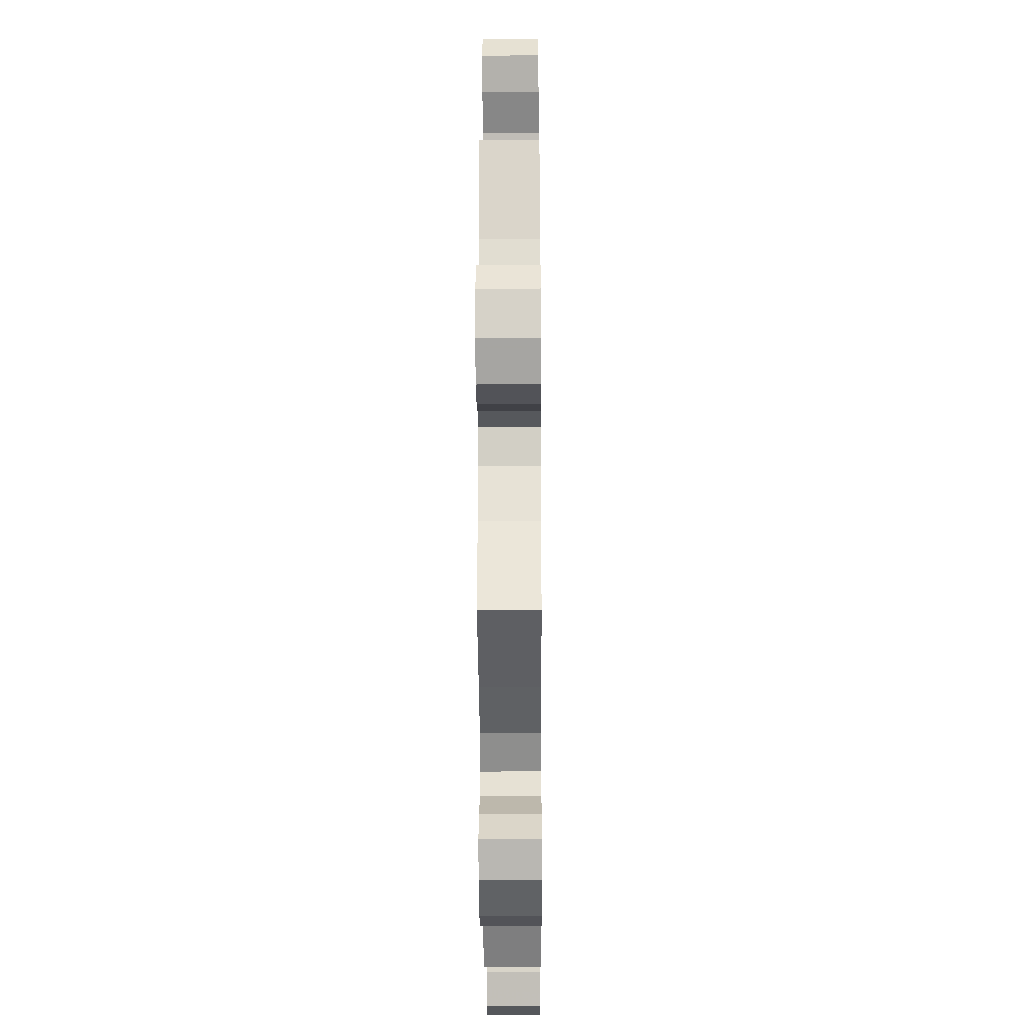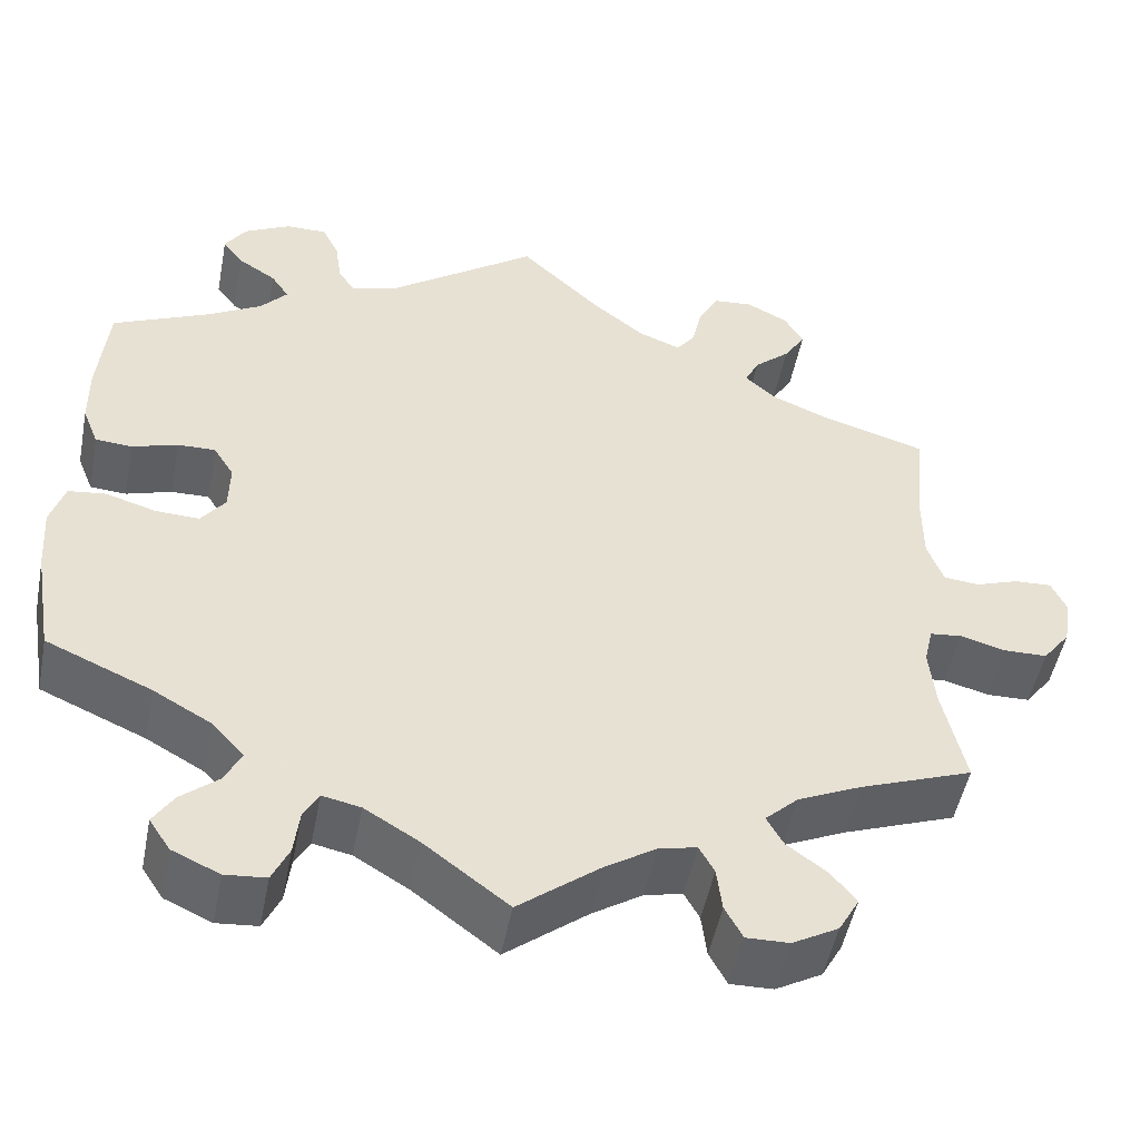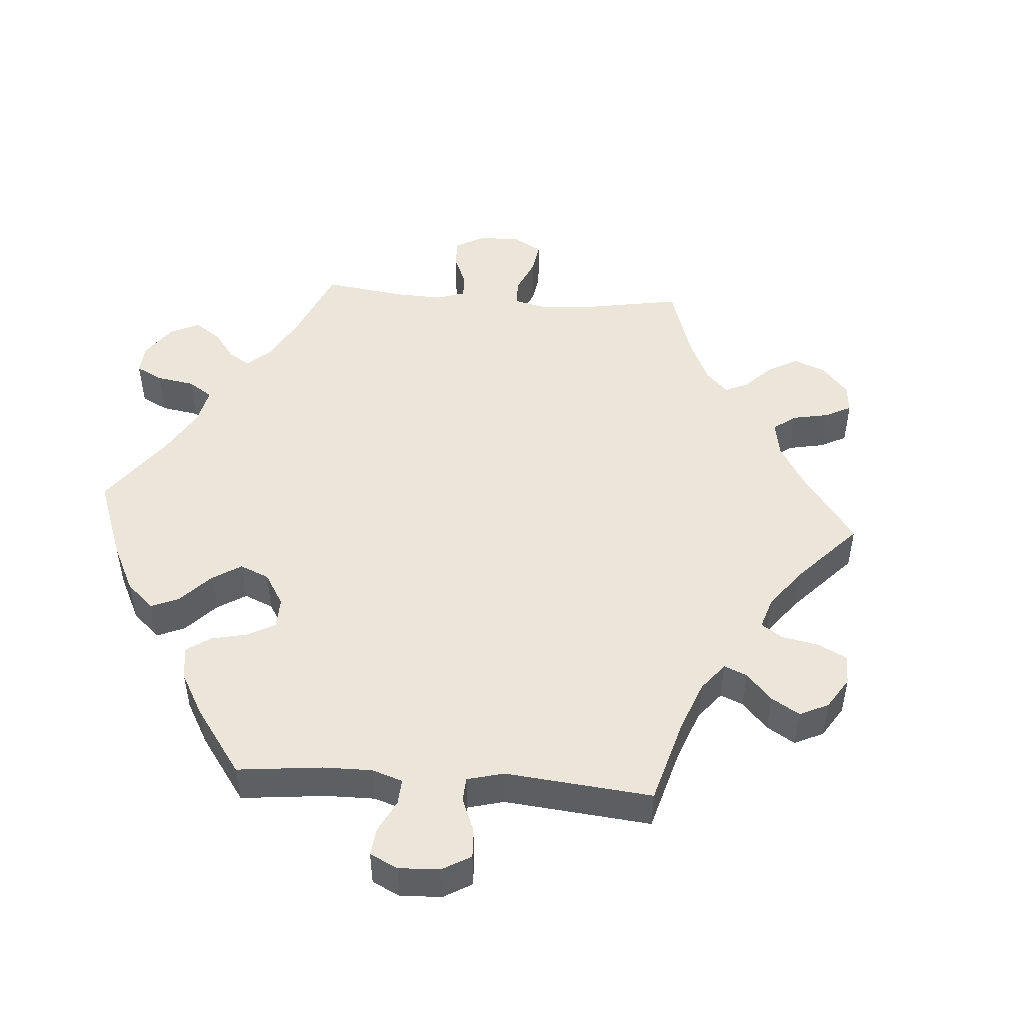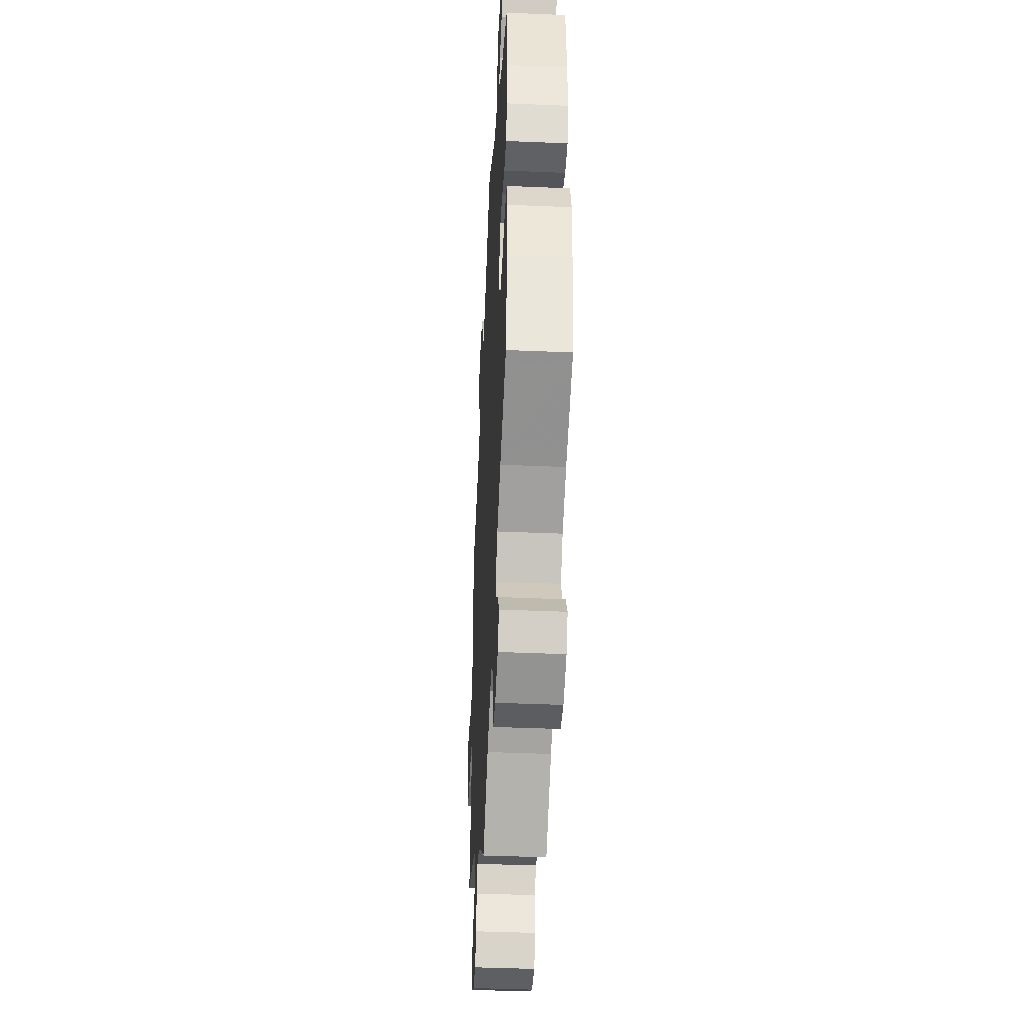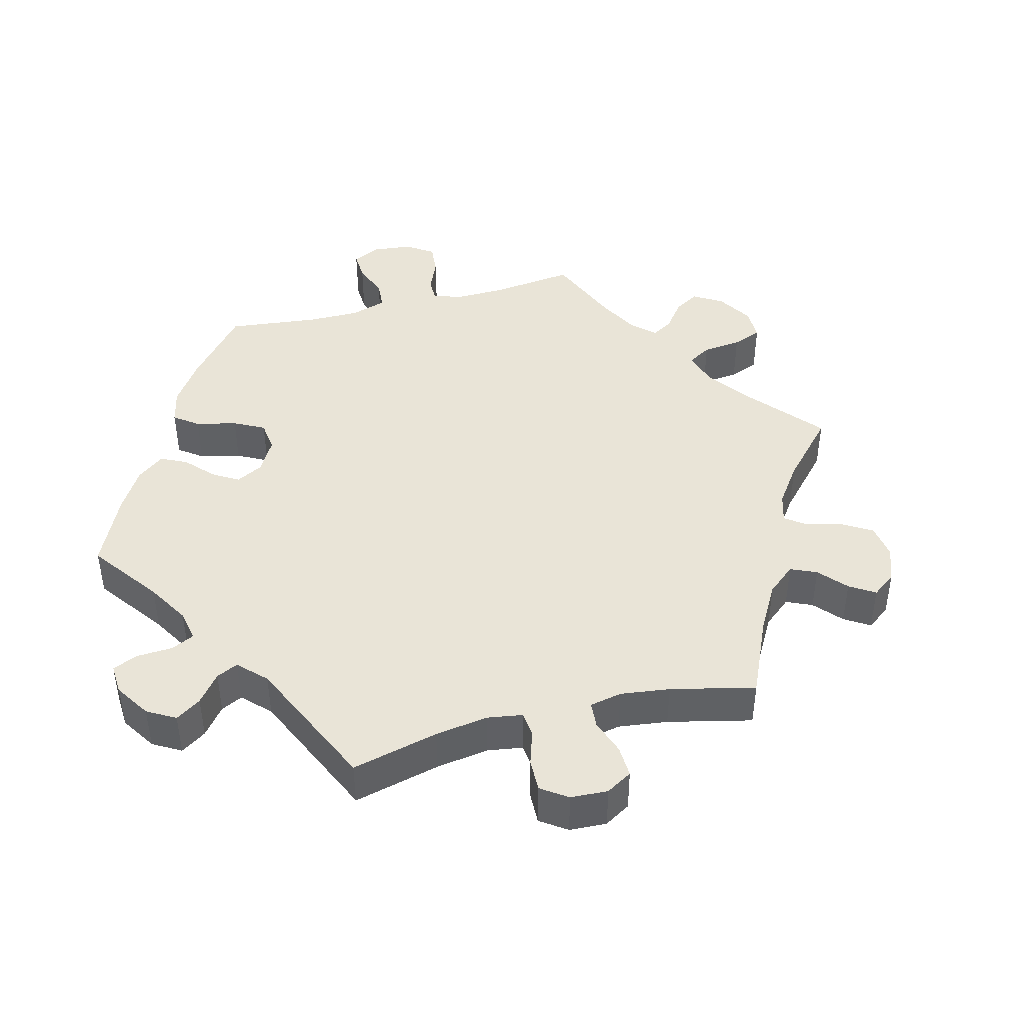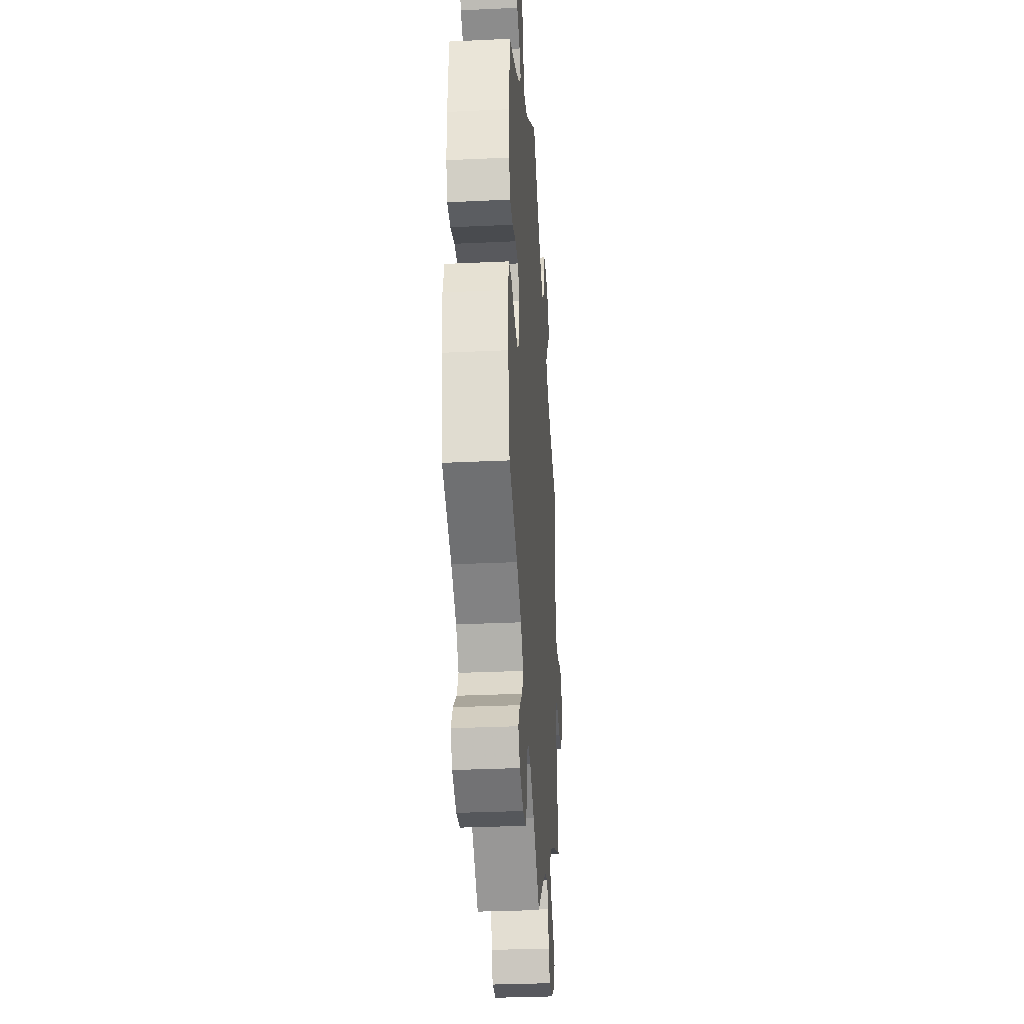
<metadata>
{"format":"obj","ext":"obj","renderer":"f3d","projection":"perspective","resolution":1024,"background":"white","views":[{"elev":-21.4,"azim":90.4,"up":"+Z"},{"elev":-50.1,"azim":-11.0,"up":"+Z"},{"elev":48.3,"azim":-25.7,"up":"+Y"},{"elev":-42.1,"azim":-92.9,"up":"+Z"},{"elev":43.2,"azim":15.3,"up":"+Y"},{"elev":-31.5,"azim":-86.2,"up":"+Z"}]}
</metadata>
<code>
v -0.522 0.07 -0.165
v -0.527 0.07 -0.09
v -0.511 0.07 -0.04
v -0.469 0.07 -0.035
v -0.412 0.07 -0.052
v -0.363 0.07 -0.054
v -0.336 0.07 -0.018
v -0.335 0.07 0.036
v -0.358 0.07 0.073
v -0.401 0.07 0.072
v -0.452 0.07 0.056
v -0.493 0.07 0.059
v -0.511 0.07 0.104
v -0.512 0.07 0.173
v -0.501 0.07 0.288
v -0.391 0.07 0.337
v -0.331 0.07 0.371
v -0.301 0.07 0.405
v -0.321 0.07 0.435
v -0.364 0.07 0.463
v -0.387 0.07 0.494
v -0.363 0.07 0.53
v -0.311 0.07 0.557
v -0.265 0.07 0.557
v -0.246 0.07 0.519
v -0.239 0.07 0.469
v -0.22 0.07 0.441
v -0.169 0.07 0.455
v 0 0.07 0.577
v 0.091 0.07 0.49
v 0.15 0.07 0.443
v 0.197 0.07 0.425
v 0.218 0.07 0.453
v 0.229 0.07 0.504
v 0.251 0.07 0.545
v 0.296 0.07 0.549
v 0.343 0.07 0.525
v 0.364 0.07 0.488
v 0.34 0.07 0.45
v 0.3 0.07 0.415
v 0.284 0.07 0.382
v 0.319 0.07 0.351
v 0.384 0.07 0.324
v 0.501 0.07 0.289
v 0.489 0.07 0.166
v 0.489 0.07 0.091
v 0.507 0.07 0.042
v 0.547 0.07 0.038
v 0.596 0.07 0.055
v 0.638 0.07 0.057
v 0.655 0.07 0.02
v 0.646 0.07 -0.034
v 0.615 0.07 -0.074
v 0.566 0.07 -0.075
v 0.515 0.07 -0.061
v 0.479 0.07 -0.065
v 0.469 0.07 -0.108
v 0.476 0.07 -0.177
v 0.501 0.07 -0.289
v 0.374 0.07 -0.336
v 0.302 0.07 -0.369
v 0.265 0.07 -0.404
v 0.284 0.07 -0.438
v 0.329 0.07 -0.471
v 0.357 0.07 -0.506
v 0.334 0.07 -0.547
v 0.282 0.07 -0.576
v 0.234 0.07 -0.577
v 0.214 0.07 -0.54
v 0.208 0.07 -0.491
v 0.191 0.07 -0.46
v 0.148 0.07 -0.47
v 0.092 0.07 -0.506
v 0 0.07 -0.578
v -0.095 0.07 -0.506
v -0.156 0.07 -0.469
v -0.199 0.07 -0.46
v -0.216 0.07 -0.49
v -0.222 0.07 -0.541
v -0.241 0.07 -0.582
v -0.287 0.07 -0.586
v -0.34 0.07 -0.562
v -0.364 0.07 -0.526
v -0.341 0.07 -0.49
v -0.299 0.07 -0.455
v -0.281 0.07 -0.418
v -0.317 0.07 -0.378
v -0.382 0.07 -0.341
v -0.501 0.07 -0.289
v -0.522 0 -0.165
v -0.527 0 -0.09
v -0.511 0 -0.04
v -0.469 0 -0.035
v -0.412 0 -0.052
v -0.363 0 -0.054
v -0.336 0 -0.018
v -0.335 0 0.036
v -0.358 0 0.073
v -0.401 0 0.072
v -0.452 0 0.056
v -0.493 0 0.059
v -0.511 0 0.104
v -0.512 0 0.173
v -0.501 0 0.288
v -0.391 0 0.337
v -0.331 0 0.371
v -0.301 0 0.405
v -0.321 0 0.435
v -0.364 0 0.463
v -0.387 0 0.494
v -0.363 0 0.53
v -0.311 0 0.557
v -0.265 0 0.557
v -0.246 0 0.519
v -0.239 0 0.469
v -0.22 0 0.441
v -0.169 0 0.455
v 0 0 0.577
v 0.091 0 0.49
v 0.15 0 0.443
v 0.197 0 0.425
v 0.218 0 0.453
v 0.229 0 0.504
v 0.251 0 0.545
v 0.296 0 0.549
v 0.343 0 0.525
v 0.364 0 0.488
v 0.34 0 0.45
v 0.3 0 0.415
v 0.284 0 0.382
v 0.319 0 0.351
v 0.384 0 0.324
v 0.501 0 0.289
v 0.489 0 0.166
v 0.489 0 0.091
v 0.507 0 0.042
v 0.547 0 0.038
v 0.596 0 0.055
v 0.638 0 0.057
v 0.655 0 0.02
v 0.646 0 -0.034
v 0.615 0 -0.074
v 0.566 0 -0.075
v 0.515 0 -0.061
v 0.479 0 -0.065
v 0.469 0 -0.108
v 0.476 0 -0.177
v 0.501 0 -0.289
v 0.374 0 -0.336
v 0.302 0 -0.369
v 0.265 0 -0.404
v 0.284 0 -0.438
v 0.329 0 -0.471
v 0.357 0 -0.506
v 0.334 0 -0.547
v 0.282 0 -0.576
v 0.234 0 -0.577
v 0.214 0 -0.54
v 0.208 0 -0.491
v 0.191 0 -0.46
v 0.148 0 -0.47
v 0.092 0 -0.506
v 0 0 -0.578
v -0.095 0 -0.506
v -0.156 0 -0.469
v -0.199 0 -0.46
v -0.216 0 -0.49
v -0.222 0 -0.541
v -0.241 0 -0.582
v -0.287 0 -0.586
v -0.34 0 -0.562
v -0.364 0 -0.526
v -0.341 0 -0.49
v -0.299 0 -0.455
v -0.281 0 -0.418
v -0.317 0 -0.378
v -0.382 0 -0.341
v -0.501 0 -0.289
f 88 89 1 2
f 87 88 2 3
f 86 87 3 4
f 82 83 84 85
f 82 85 86
f 81 82 86
f 78 79 80 81
f 77 78 81 86
f 76 77 86 4
f 73 74 75
f 72 73 75 76
f 71 72 76 4
f 67 68 69 70
f 67 70 71
f 66 67 71
f 63 64 65 66
f 62 63 66 71
f 61 62 71 4
f 58 59 60
f 57 58 60 61
f 56 57 61
f 52 53 54 55
f 52 55 56
f 51 52 56
f 48 49 50 51
f 47 48 51 56
f 46 47 56 61
f 43 44 45
f 42 43 45 46
f 41 42 46 61
f 37 38 39 40
f 37 40 41
f 36 37 41
f 33 34 35 36
f 32 33 36 41
f 31 32 41 61
f 28 29 30
f 27 28 30 31
f 23 24 25 26
f 23 26 27
f 22 23 27
f 19 20 21 22
f 18 19 22 27
f 17 18 27 31
f 13 14 15 16
f 10 11 12 13
f 9 10 13 16
f 8 9 16 17
f 61 4 5
f 61 5 6
f 8 17 31 61
f 7 8 61
f 6 7 61
f 91 90 178 177
f 92 91 177 176
f 93 92 176 175
f 174 173 172 171
f 175 174 171
f 175 171 170
f 170 169 168 167
f 175 170 167 166
f 93 175 166 165
f 164 163 162
f 165 164 162 161
f 93 165 161 160
f 159 158 157 156
f 160 159 156
f 160 156 155
f 155 154 153 152
f 160 155 152 151
f 93 160 151 150
f 149 148 147
f 150 149 147 146
f 150 146 145
f 144 143 142 141
f 145 144 141
f 145 141 140
f 140 139 138 137
f 145 140 137 136
f 150 145 136 135
f 134 133 132
f 135 134 132 131
f 150 135 131 130
f 129 128 127 126
f 130 129 126
f 130 126 125
f 125 124 123 122
f 130 125 122 121
f 150 130 121 120
f 119 118 117
f 120 119 117 116
f 115 114 113 112
f 116 115 112
f 116 112 111
f 111 110 109 108
f 116 111 108 107
f 120 116 107 106
f 105 104 103 102
f 102 101 100 99
f 105 102 99 98
f 106 105 98 97
f 94 93 150
f 95 94 150
f 150 120 106 97
f 150 97 96
f 150 96 95
f 1 90 91 2
f 2 91 92 3
f 3 92 93 4
f 4 93 94 5
f 5 94 95 6
f 6 95 96 7
f 7 96 97 8
f 8 97 98 9
f 9 98 99 10
f 10 99 100 11
f 11 100 101 12
f 12 101 102 13
f 13 102 103 14
f 14 103 104 15
f 15 104 105 16
f 16 105 106 17
f 17 106 107 18
f 18 107 108 19
f 19 108 109 20
f 20 109 110 21
f 21 110 111 22
f 22 111 112 23
f 23 112 113 24
f 24 113 114 25
f 25 114 115 26
f 26 115 116 27
f 27 116 117 28
f 28 117 118 29
f 29 118 119 30
f 30 119 120 31
f 31 120 121 32
f 32 121 122 33
f 33 122 123 34
f 34 123 124 35
f 35 124 125 36
f 36 125 126 37
f 37 126 127 38
f 38 127 128 39
f 39 128 129 40
f 40 129 130 41
f 41 130 131 42
f 42 131 132 43
f 43 132 133 44
f 44 133 134 45
f 45 134 135 46
f 46 135 136 47
f 47 136 137 48
f 48 137 138 49
f 49 138 139 50
f 50 139 140 51
f 51 140 141 52
f 52 141 142 53
f 53 142 143 54
f 54 143 144 55
f 55 144 145 56
f 56 145 146 57
f 57 146 147 58
f 58 147 148 59
f 59 148 149 60
f 60 149 150 61
f 61 150 151 62
f 62 151 152 63
f 63 152 153 64
f 64 153 154 65
f 65 154 155 66
f 66 155 156 67
f 67 156 157 68
f 68 157 158 69
f 69 158 159 70
f 70 159 160 71
f 71 160 161 72
f 72 161 162 73
f 73 162 163 74
f 74 163 164 75
f 75 164 165 76
f 76 165 166 77
f 77 166 167 78
f 78 167 168 79
f 79 168 169 80
f 80 169 170 81
f 81 170 171 82
f 82 171 172 83
f 83 172 173 84
f 84 173 174 85
f 85 174 175 86
f 86 175 176 87
f 87 176 177 88
f 88 177 178 89
f 89 178 90 1

</code>
